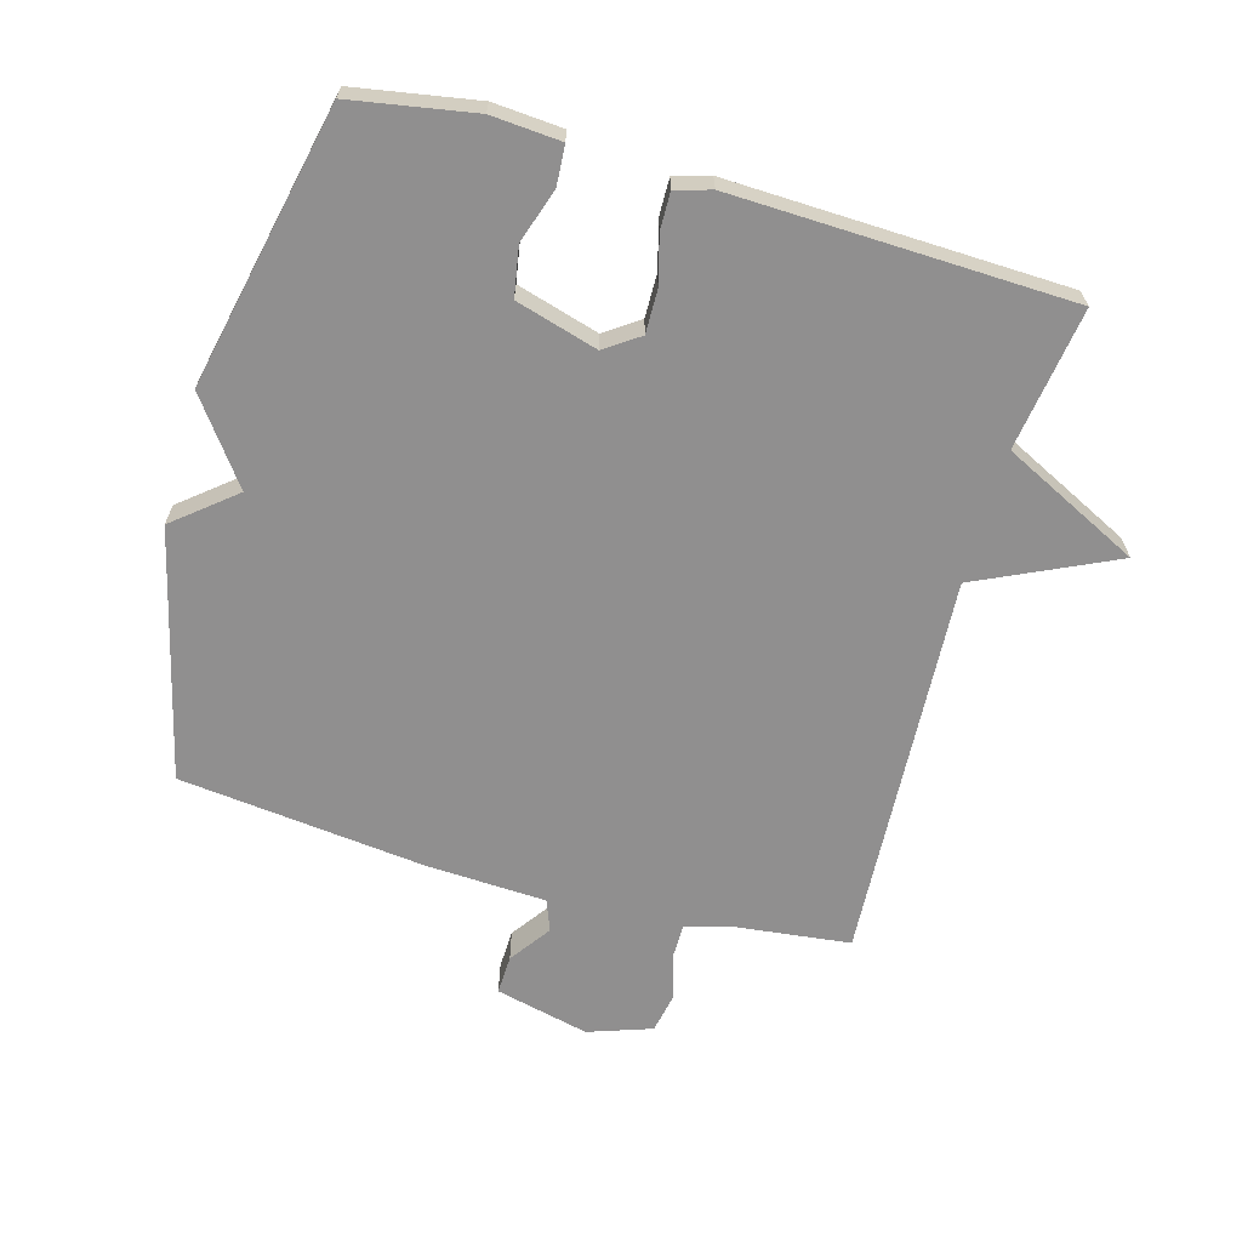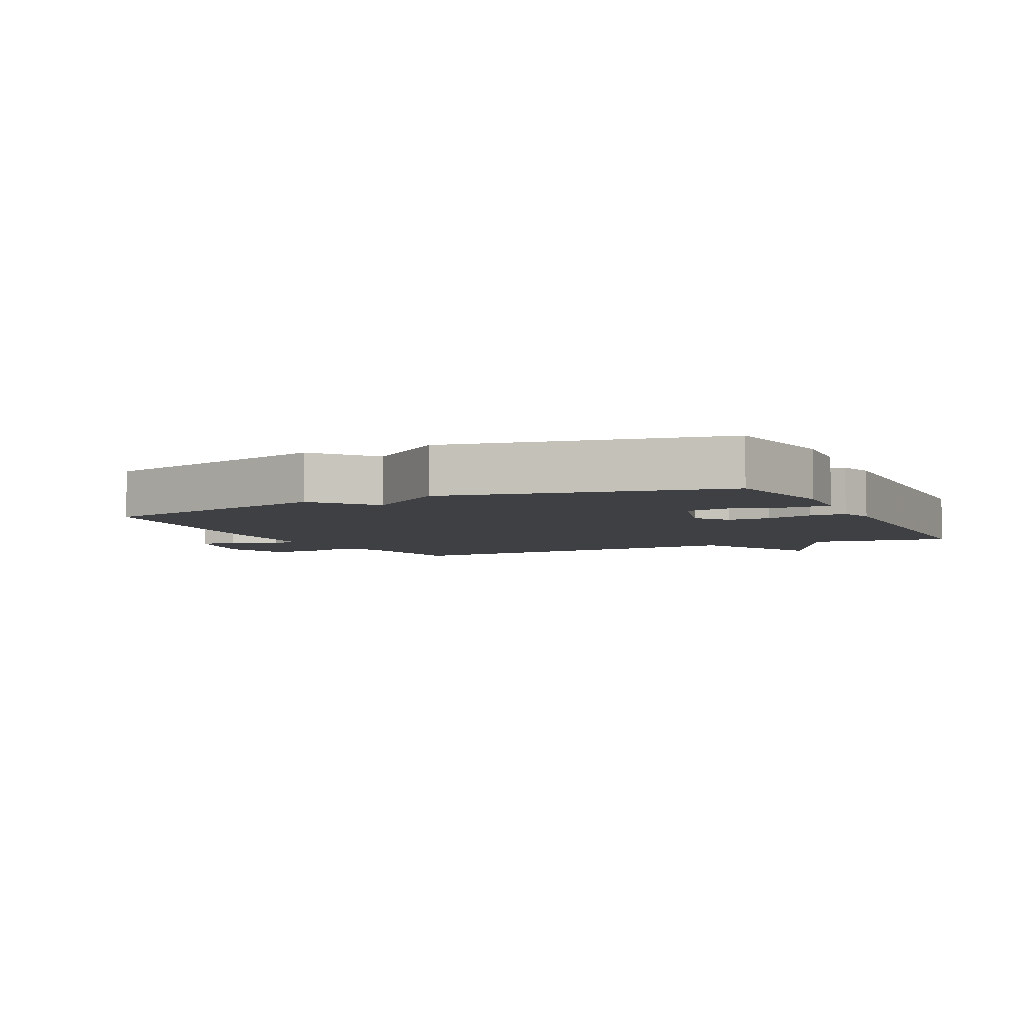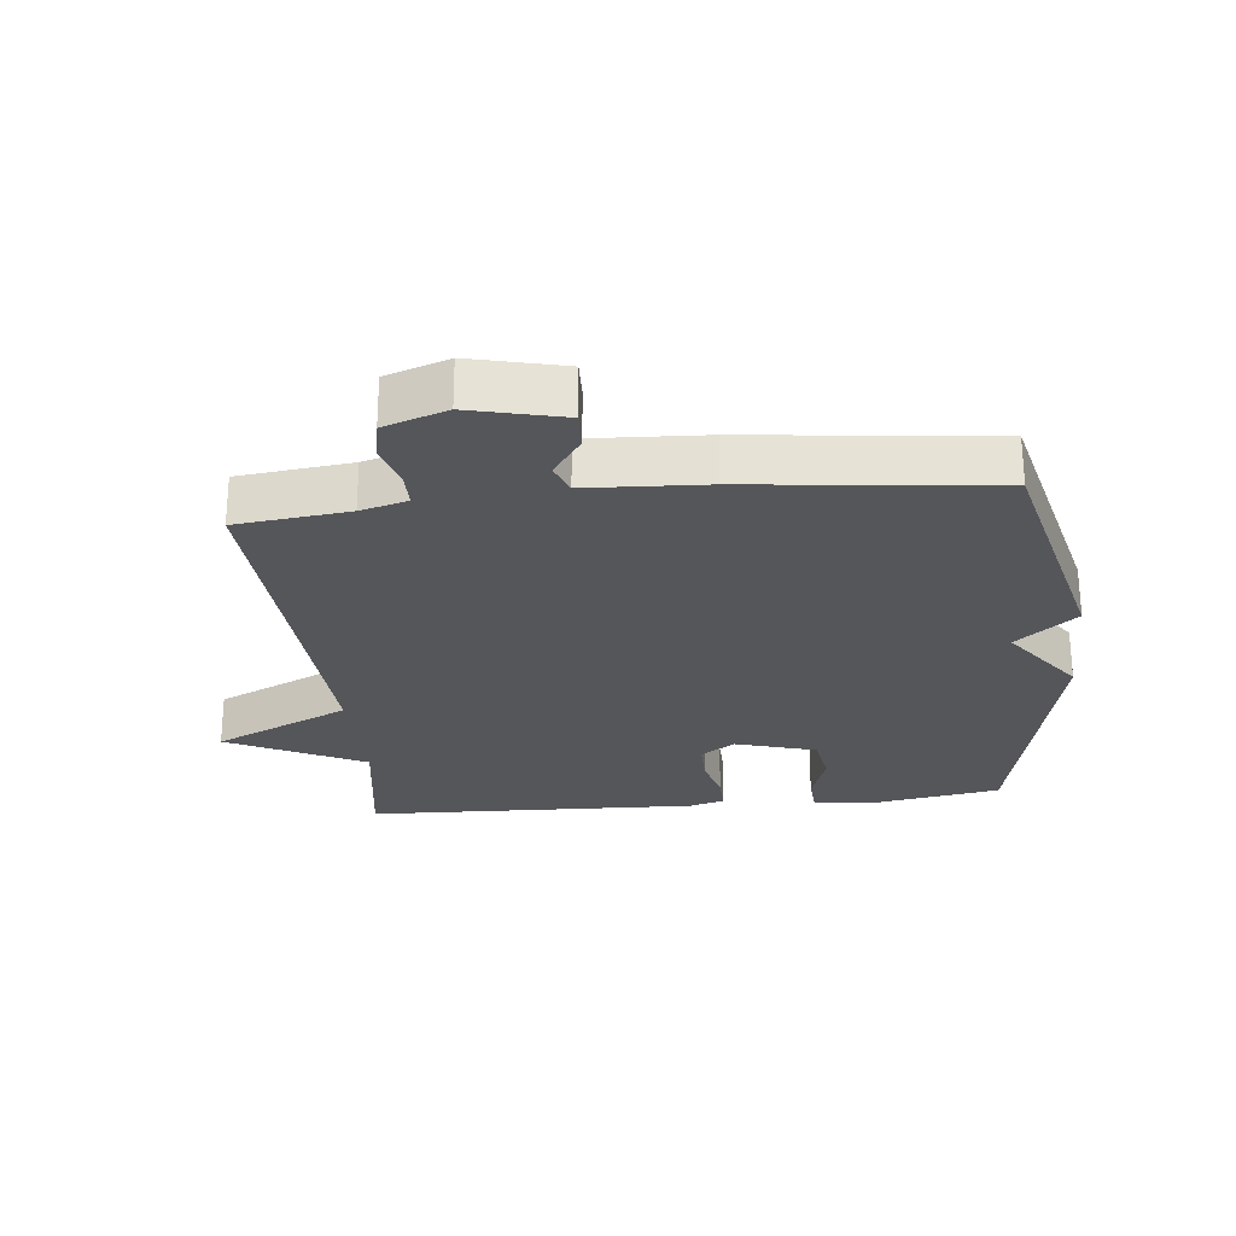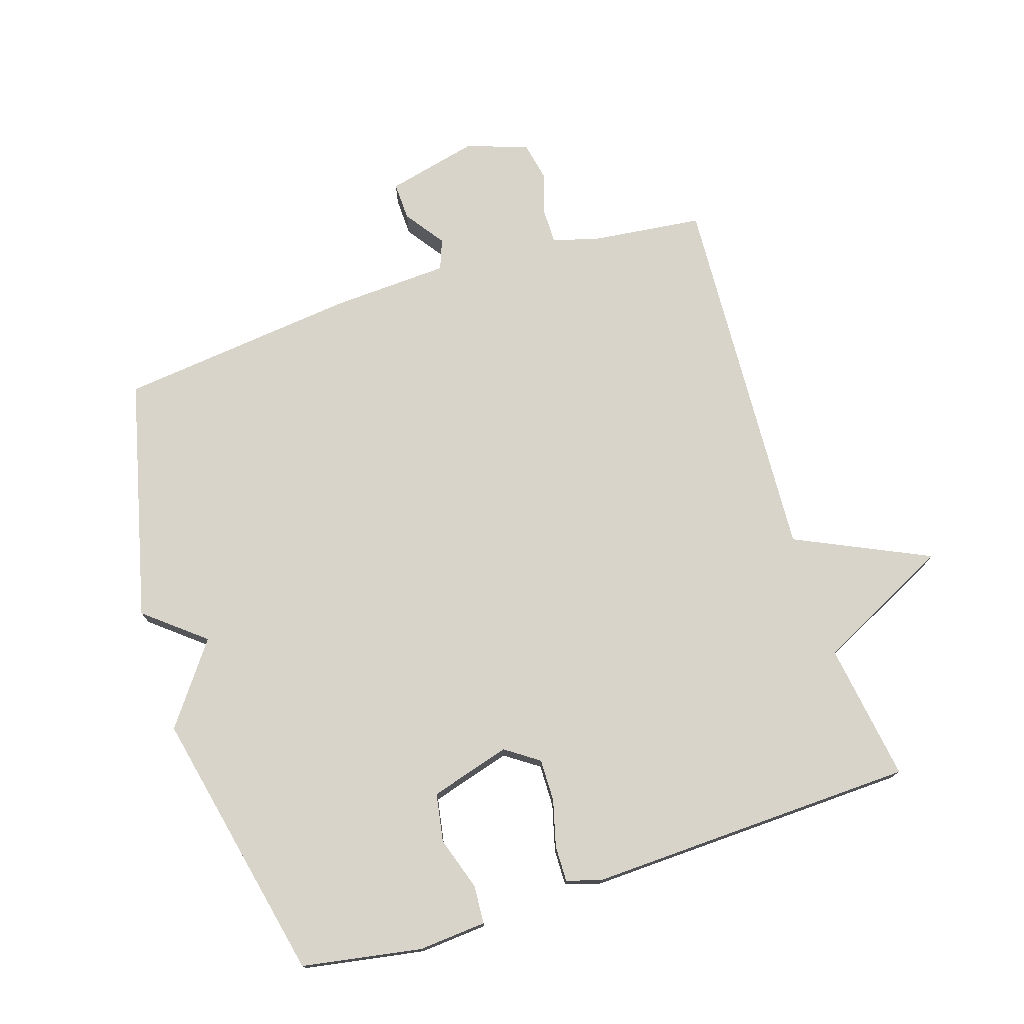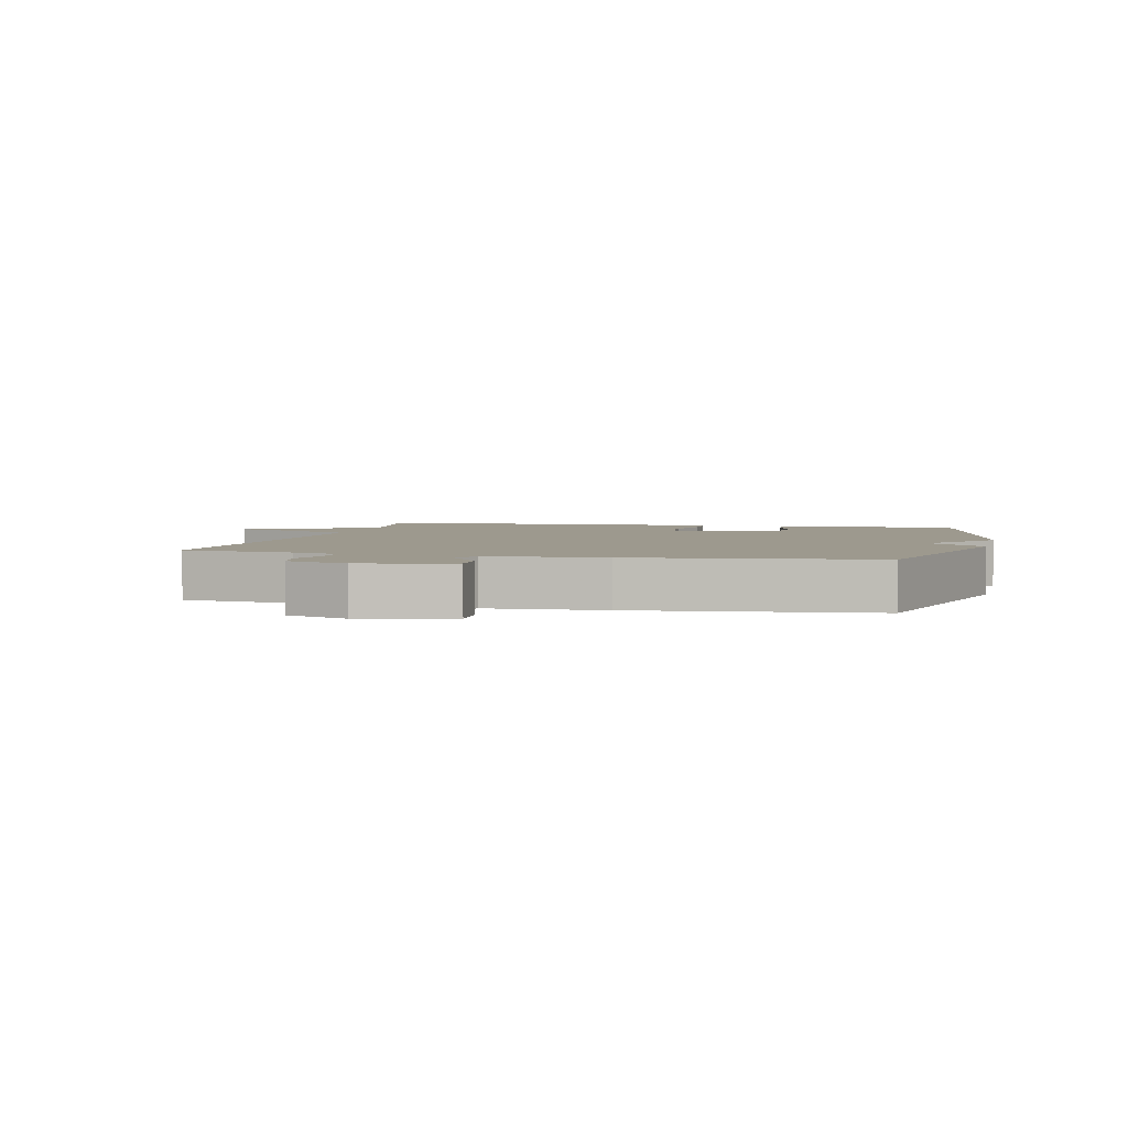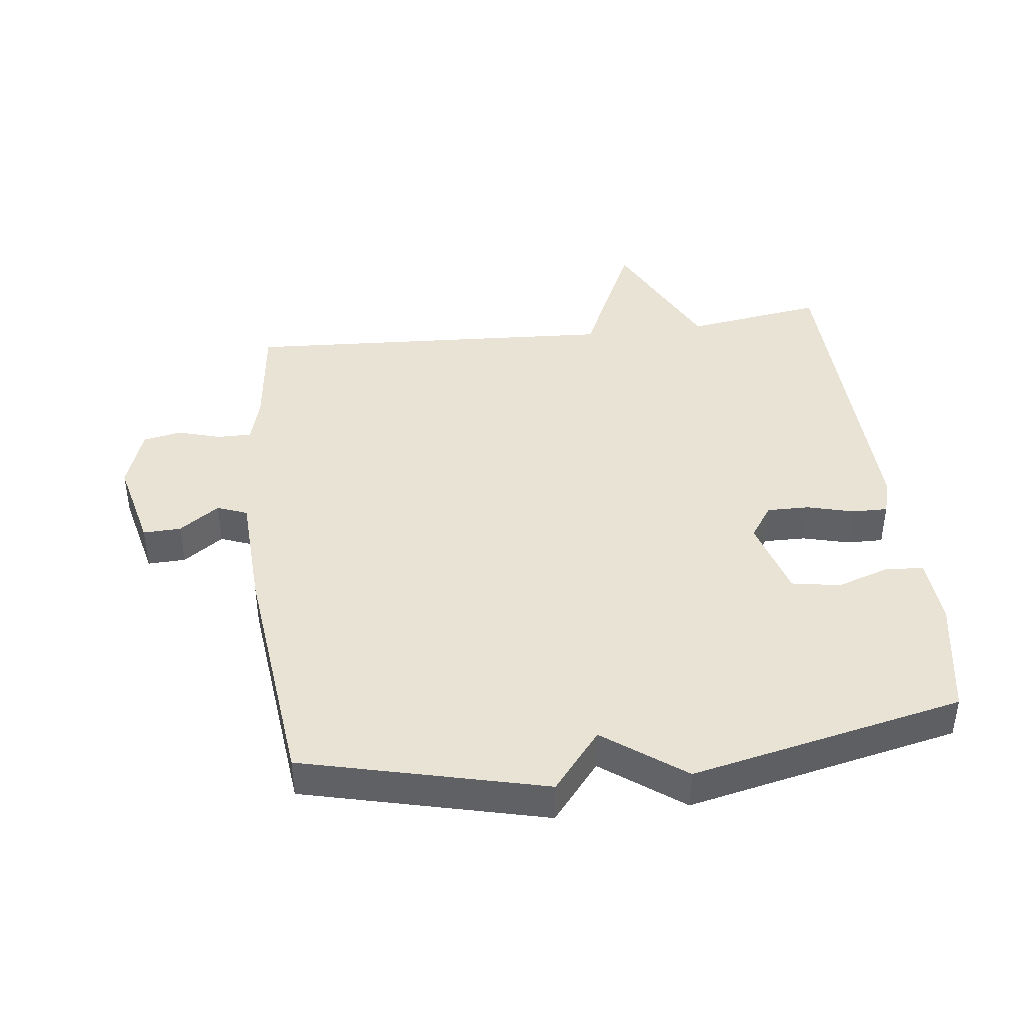
<metadata>
{"format":"obj","ext":"obj","renderer":"f3d","projection":"perspective","resolution":1024,"background":"white","views":[{"elev":-65.4,"azim":-15.7,"up":"+Y"},{"elev":-5.0,"azim":-63.7,"up":"+Y"},{"elev":-25.9,"azim":-174.1,"up":"+Y"},{"elev":75.2,"azim":-17.8,"up":"+Y"},{"elev":3.3,"azim":-166.4,"up":"+Y"},{"elev":42.0,"azim":-96.9,"up":"+Y"}]}
</metadata>
<code>
v -0.5 0.07 0.5
v -0.314 0.07 0.532
v -0.209 0.07 0.524
v -0.205 0.07 0.464
v -0.232 0.07 0.382
v -0.219 0.07 0.307
v -0.095 0.07 0.271
v -0.043 0.07 0.307
v -0.044 0.07 0.373
v -0.063 0.07 0.445
v -0.064 0.07 0.501
v -0.01 0.07 0.517
v 0.5 0.07 0.5
v 0.468 0.07 0.285
v 0.676 0.07 0.182
v 0.468 0.07 0.085
v 0.5 0.07 -0.5
v 0.328 0.07 -0.52
v 0.256 0.07 -0.54
v 0.256 0.07 -0.594
v 0.276 0.07 -0.66
v 0.264 0.07 -0.72
v 0.168 0.07 -0.753
v 0.026 0.07 -0.719
v 0.028 0.07 -0.66
v 0.072 0.07 -0.598
v 0.054 0.07 -0.551
v -0.128 0.07 -0.542
v -0.5 0.07 -0.5
v -0.592 0.07 -0.124
v -0.5 0.07 -0.049
v -0.592 0.07 0.076
v -0.5 0 0.5
v -0.314 0 0.532
v -0.209 0 0.524
v -0.205 0 0.464
v -0.232 0 0.382
v -0.219 0 0.307
v -0.095 0 0.271
v -0.043 0 0.307
v -0.044 0 0.373
v -0.063 0 0.445
v -0.064 0 0.501
v -0.01 0 0.517
v 0.5 0 0.5
v 0.468 0 0.285
v 0.676 0 0.182
v 0.468 0 0.085
v 0.5 0 -0.5
v 0.328 0 -0.52
v 0.256 0 -0.54
v 0.256 0 -0.594
v 0.276 0 -0.66
v 0.264 0 -0.72
v 0.168 0 -0.753
v 0.026 0 -0.719
v 0.028 0 -0.66
v 0.072 0 -0.598
v 0.054 0 -0.551
v -0.128 0 -0.542
v -0.5 0 -0.5
v -0.592 0 -0.124
v -0.5 0 -0.049
v -0.592 0 0.076
f 3 4 5
f 2 3 5
f 1 2 5
f 32 1 5
f 31 32 5
f 29 30 31
f 28 29 31
f 27 28 31
f 24 25 26
f 23 24 26
f 22 23 26
f 21 22 26
f 20 21 26
f 19 20 26 27
f 18 19 27 31
f 16 17 18 31
f 14 15 16 31
f 12 13 14
f 11 12 14
f 10 11 14
f 9 10 14
f 8 9 14
f 7 8 14 31
f 31 5 6
f 6 7 31
f 37 36 35
f 37 35 34
f 37 34 33
f 37 33 64
f 37 64 63
f 63 62 61
f 63 61 60
f 63 60 59
f 58 57 56
f 58 56 55
f 58 55 54
f 58 54 53
f 58 53 52
f 59 58 52 51
f 63 59 51 50
f 63 50 49 48
f 63 48 47 46
f 46 45 44
f 46 44 43
f 46 43 42
f 46 42 41
f 46 41 40
f 63 46 40 39
f 38 37 63
f 63 39 38
f 1 33 34 2
f 2 34 35 3
f 3 35 36 4
f 4 36 37 5
f 5 37 38 6
f 6 38 39 7
f 7 39 40 8
f 8 40 41 9
f 9 41 42 10
f 10 42 43 11
f 11 43 44 12
f 12 44 45 13
f 13 45 46 14
f 14 46 47 15
f 15 47 48 16
f 16 48 49 17
f 17 49 50 18
f 18 50 51 19
f 19 51 52 20
f 20 52 53 21
f 21 53 54 22
f 22 54 55 23
f 23 55 56 24
f 24 56 57 25
f 25 57 58 26
f 26 58 59 27
f 27 59 60 28
f 28 60 61 29
f 29 61 62 30
f 30 62 63 31
f 31 63 64 32
f 32 64 33 1

</code>
